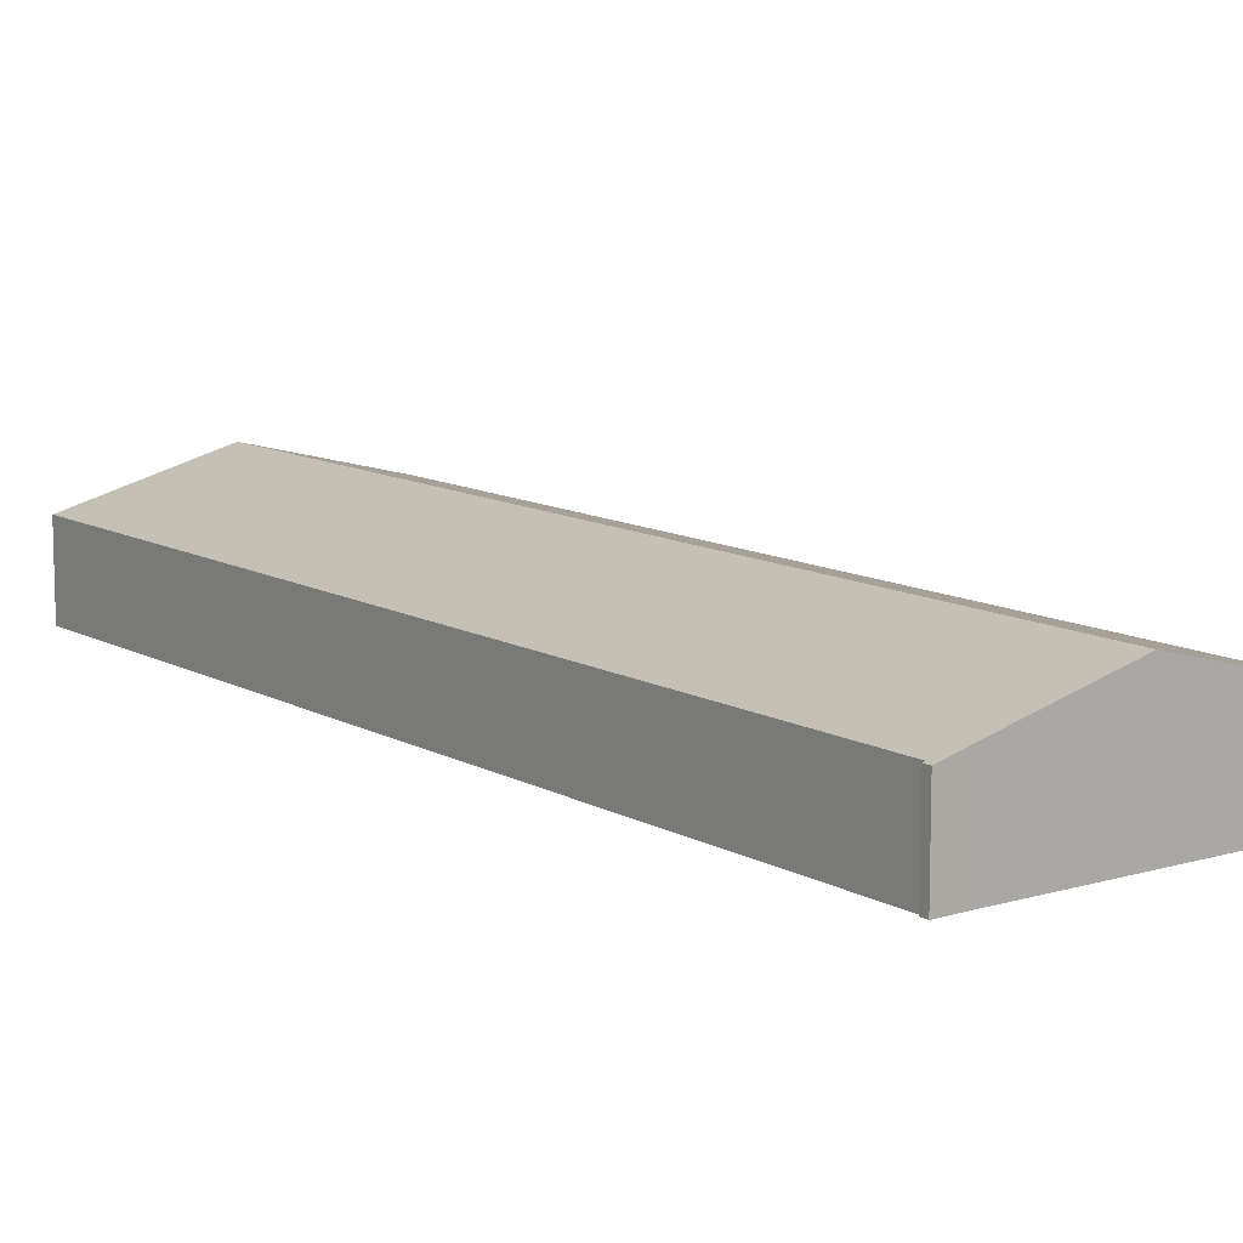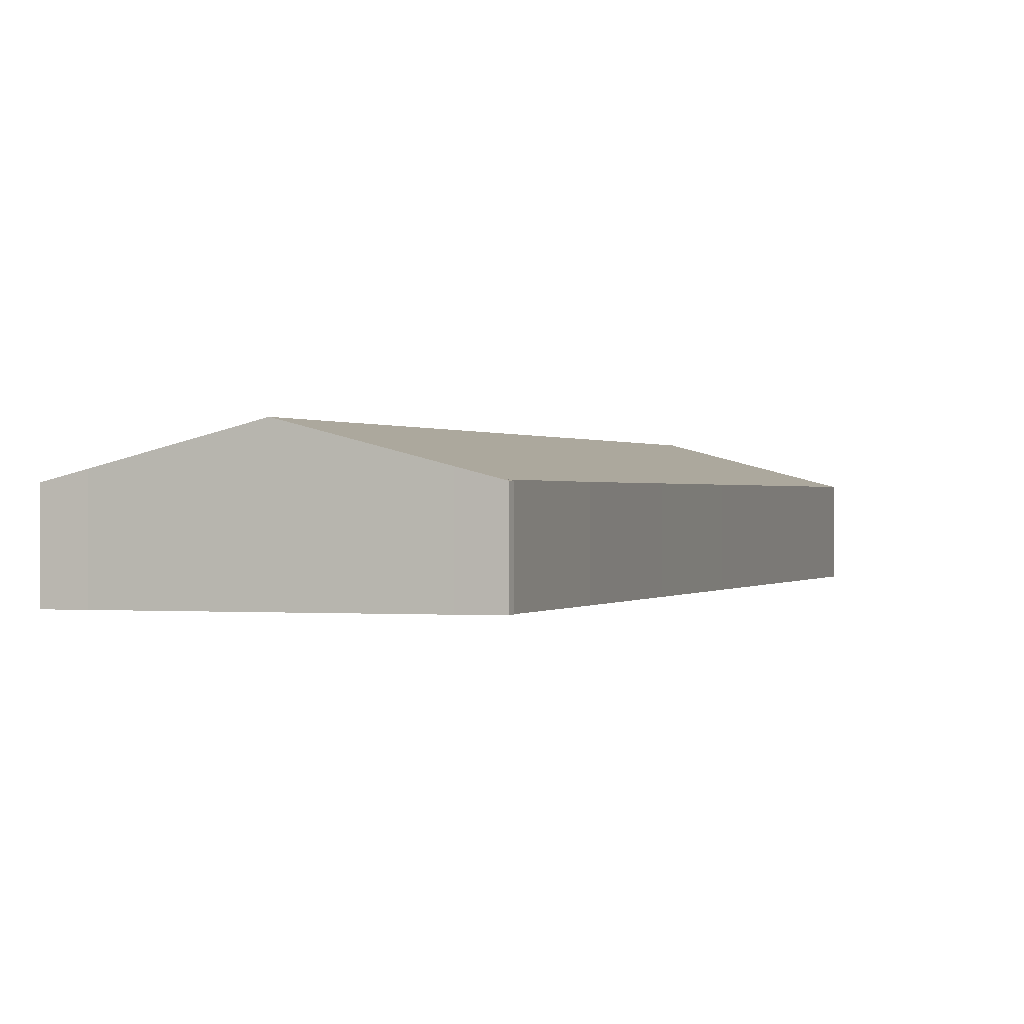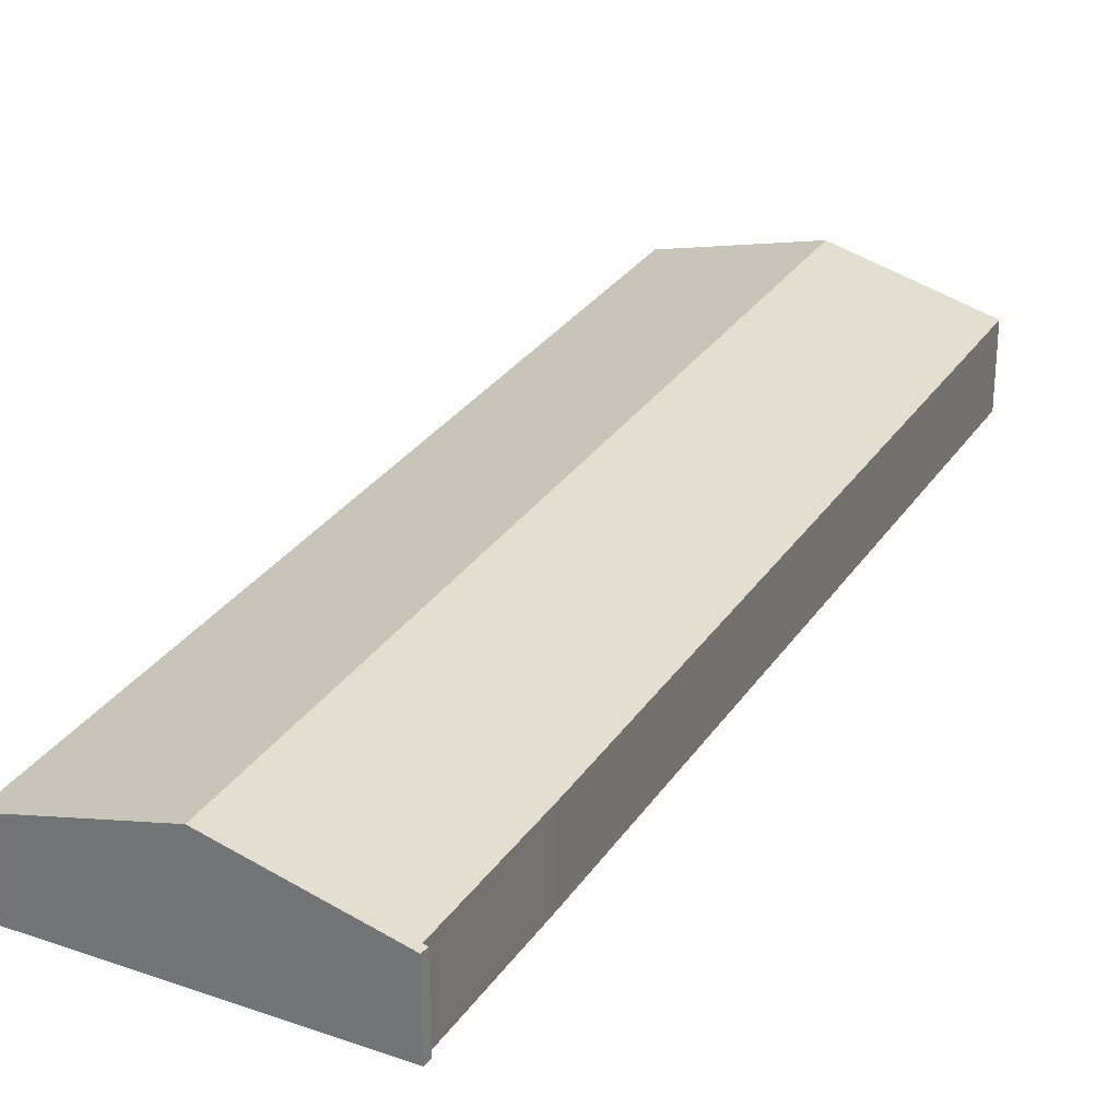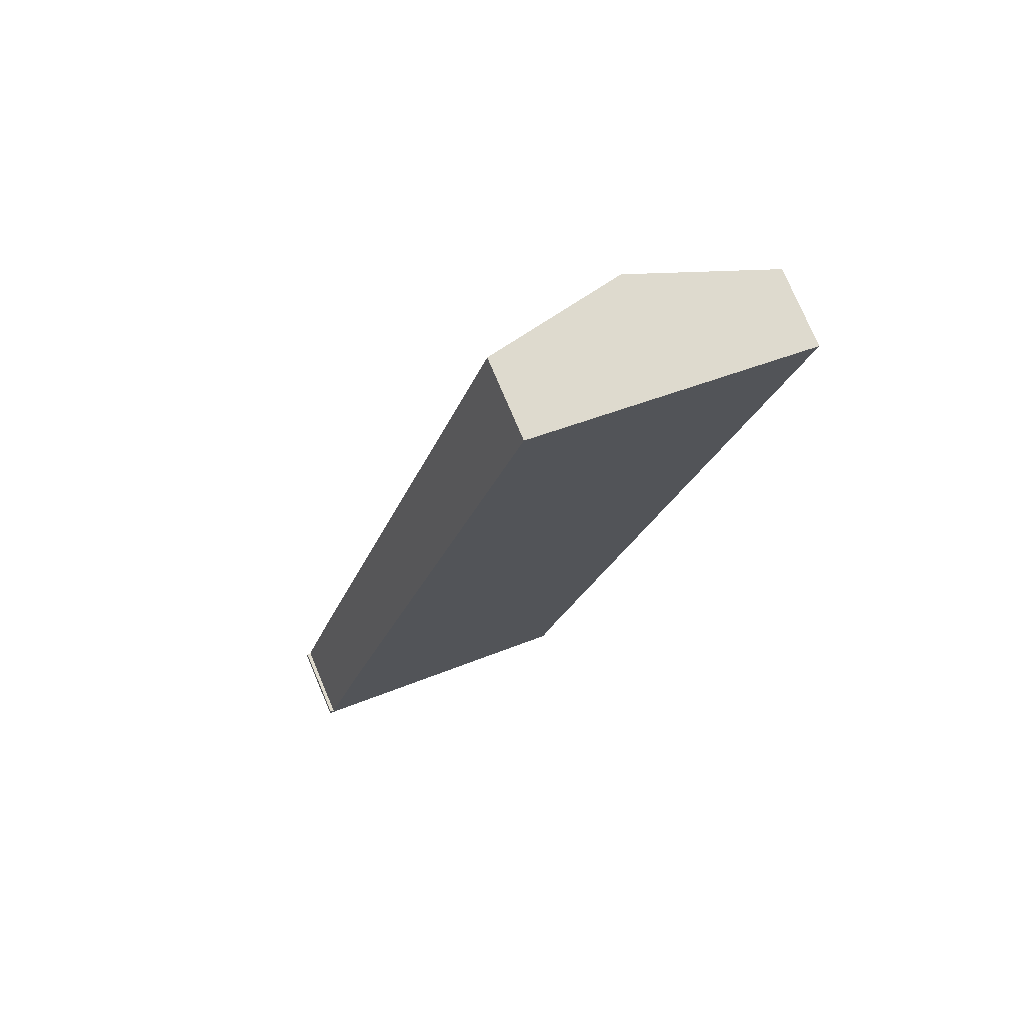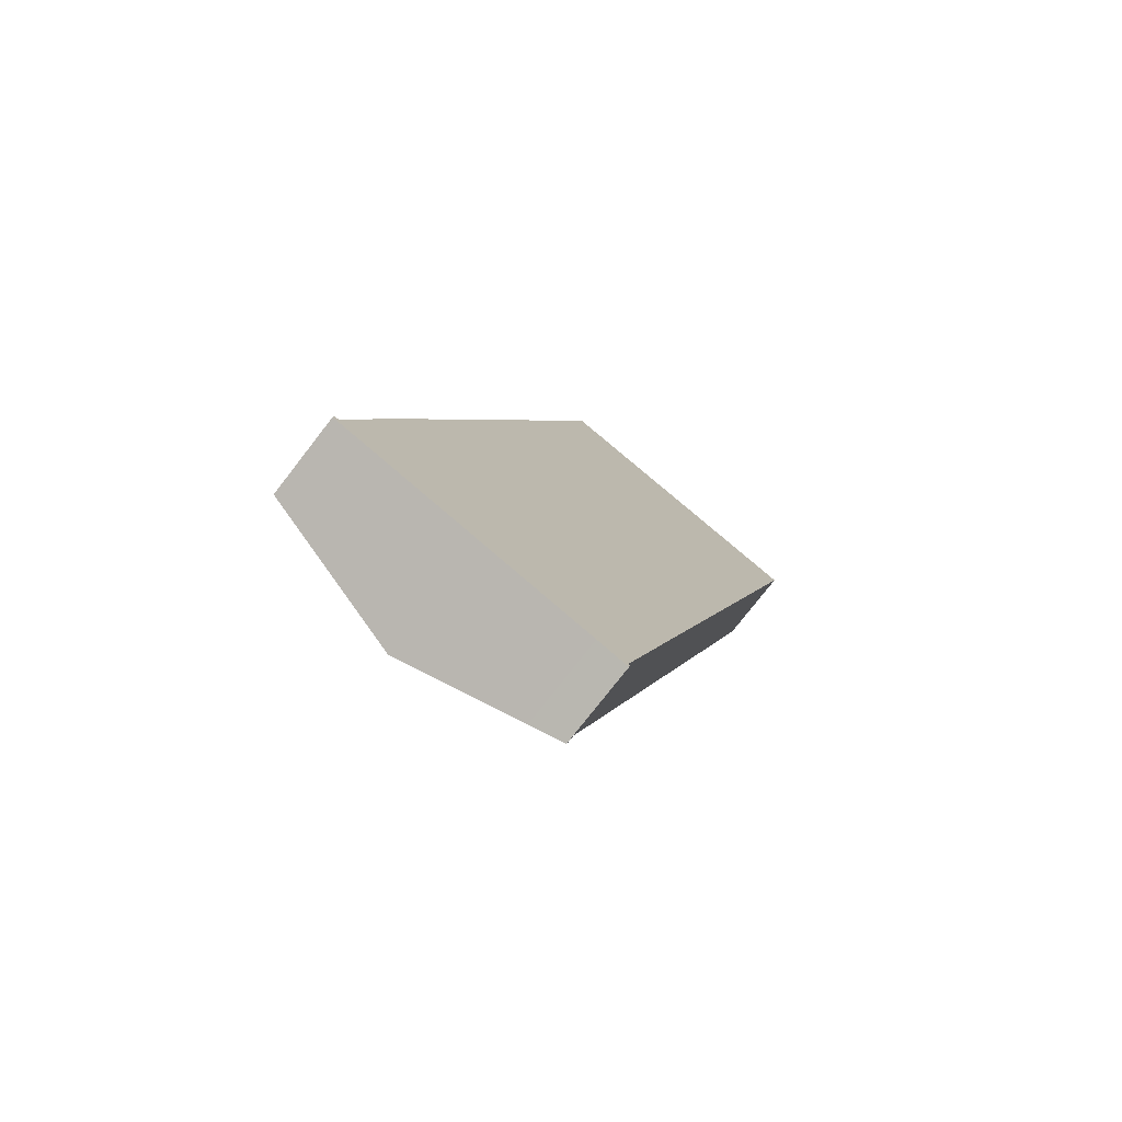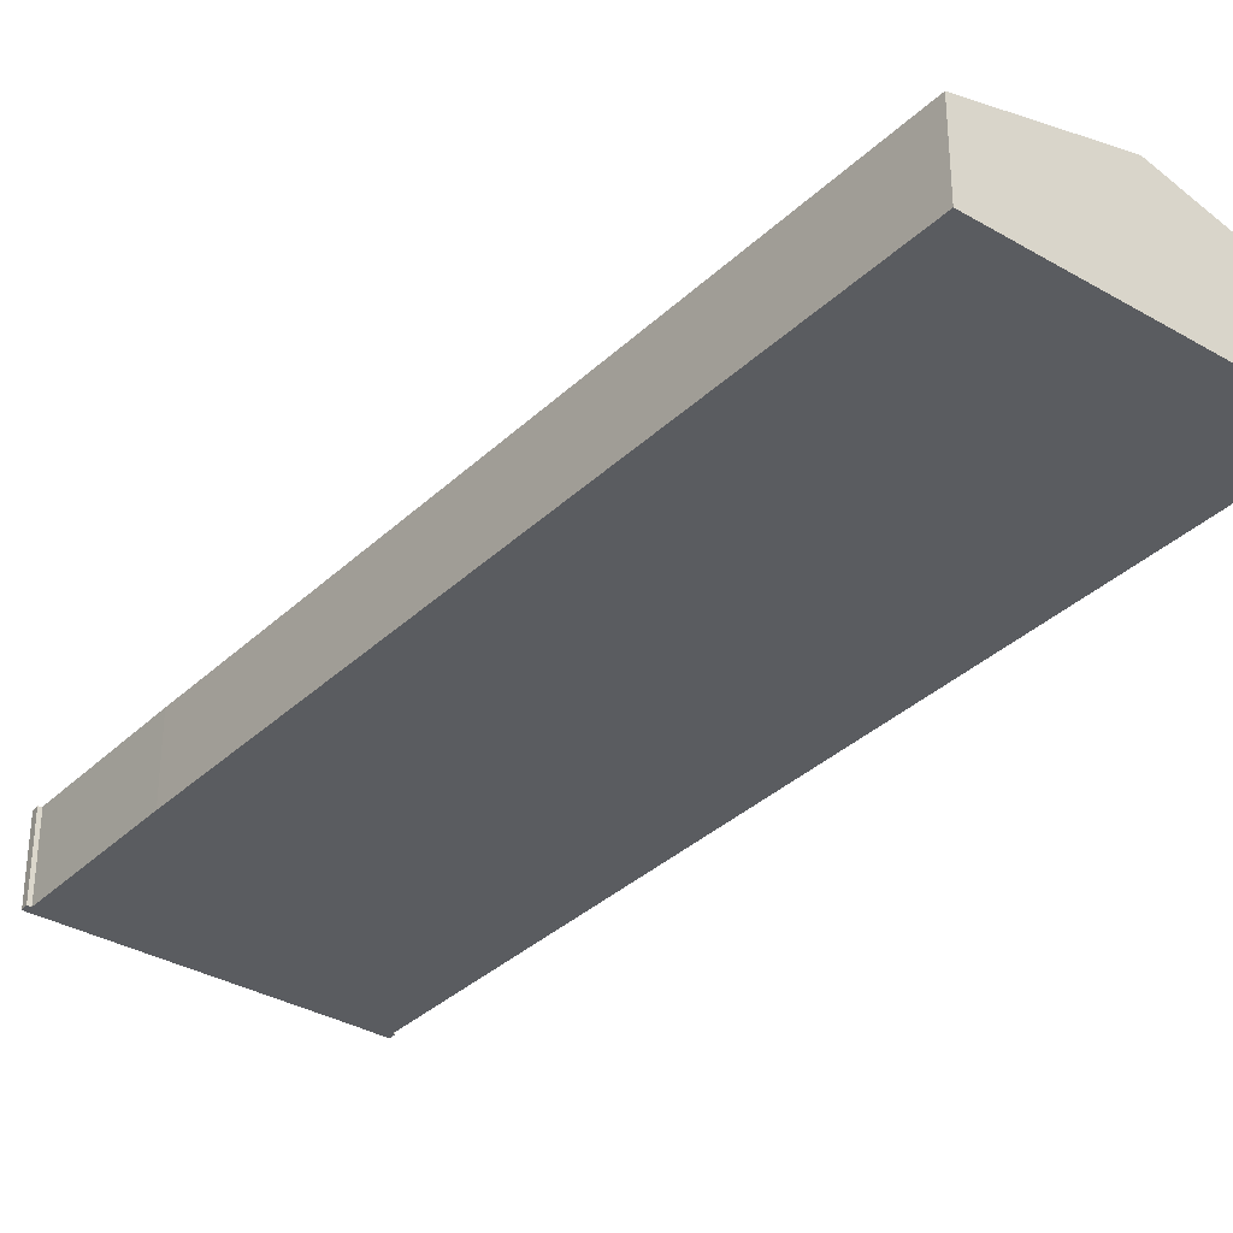
<metadata>
{"format":"obj","ext":"obj","renderer":"f3d","projection":"perspective","resolution":1024,"background":"white","views":[{"elev":11.2,"azim":159.4,"up":"+Y"},{"elev":0.2,"azim":-145.6,"up":"+Y"},{"elev":29.4,"azim":-136.7,"up":"+Y"},{"elev":76.0,"azim":-22.9,"up":"+Z"},{"elev":-76.4,"azim":-37.8,"up":"+Z"},{"elev":-34.2,"azim":-22.2,"up":"+Y"}]}
</metadata>
<code>
v  17.11 5.671 -4.884
v  19.3 5.125 -5.028
v  19.18 5.12 -5.516
v  19.16 5.164 -4.97
v  35.66 5.174 52.62
v  26.24 7.677 55.34
v  9.553 7.677 -2.723
v  0.093 5.129 0.516
v  0.344 5.195 0.449
v  0 5.142 3.149e-16
v  2.14 5.71 -0.604
v  3.16 5.171 10.6
v  6.355 5.178 21.61
v  9.484 5.185 32.4
v  12.6 5.192 43.14
v  15.71 5.199 53.88
v  16.92 5.202 58.03
v  0 0 0
v  0.093 -3.16e-17 0.516
v  0.344 -2.749e-17 0.449
v  3.16 -6.488e-16 10.6
v  6.355 -1.323e-15 21.61
v  9.484 -1.984e-15 32.4
v  12.6 -2.641e-15 43.14
v  15.71 -3.299e-15 53.88
v  16.92 -3.553e-15 58.03
v  26.24 -3.389e-15 55.34
v  35.66 -3.222e-15 52.62
v  19.16 3.043e-16 -4.97
v  19.3 3.079e-16 -5.028
v  19.18 3.378e-16 -5.516
v  17.11 2.991e-16 -4.884
v  9.553 1.667e-16 -2.723
v  2.14 3.698e-17 -0.604
g defaultobject
f 1 2 3
f 2 1 4
f 4 1 5
f 5 1 6
f 6 1 7
f 8 9 10
f 11 6 7
f 6 11 9
f 9 11 10
f 6 9 12
f 6 12 13
f 6 13 14
f 6 14 15
f 6 15 16
f 6 16 17
f 18 8 10
f 8 18 19
f 20 12 9
f 12 20 21
f 12 21 13
f 13 21 22
f 13 22 14
f 14 22 23
f 14 23 15
f 15 23 24
f 15 24 16
f 16 24 25
f 16 25 17
f 17 25 26
f 8 20 9
f 20 8 19
f 26 6 17
f 6 26 27
f 6 27 5
f 5 27 28
f 28 4 5
f 4 28 29
f 30 3 2
f 3 30 31
f 29 2 4
f 2 29 30
f 3 32 1
f 32 3 31
f 32 7 1
f 7 32 33
f 7 33 11
f 11 33 34
f 11 34 10
f 10 34 18
f 30 32 31
f 32 30 29
f 32 29 28
f 32 28 33
f 33 28 34
f 34 28 20
f 34 20 18
f 20 28 21
f 21 28 22
f 22 28 23
f 23 28 24
f 24 28 25
f 25 28 27
f 25 27 26
f 19 18 20

</code>
